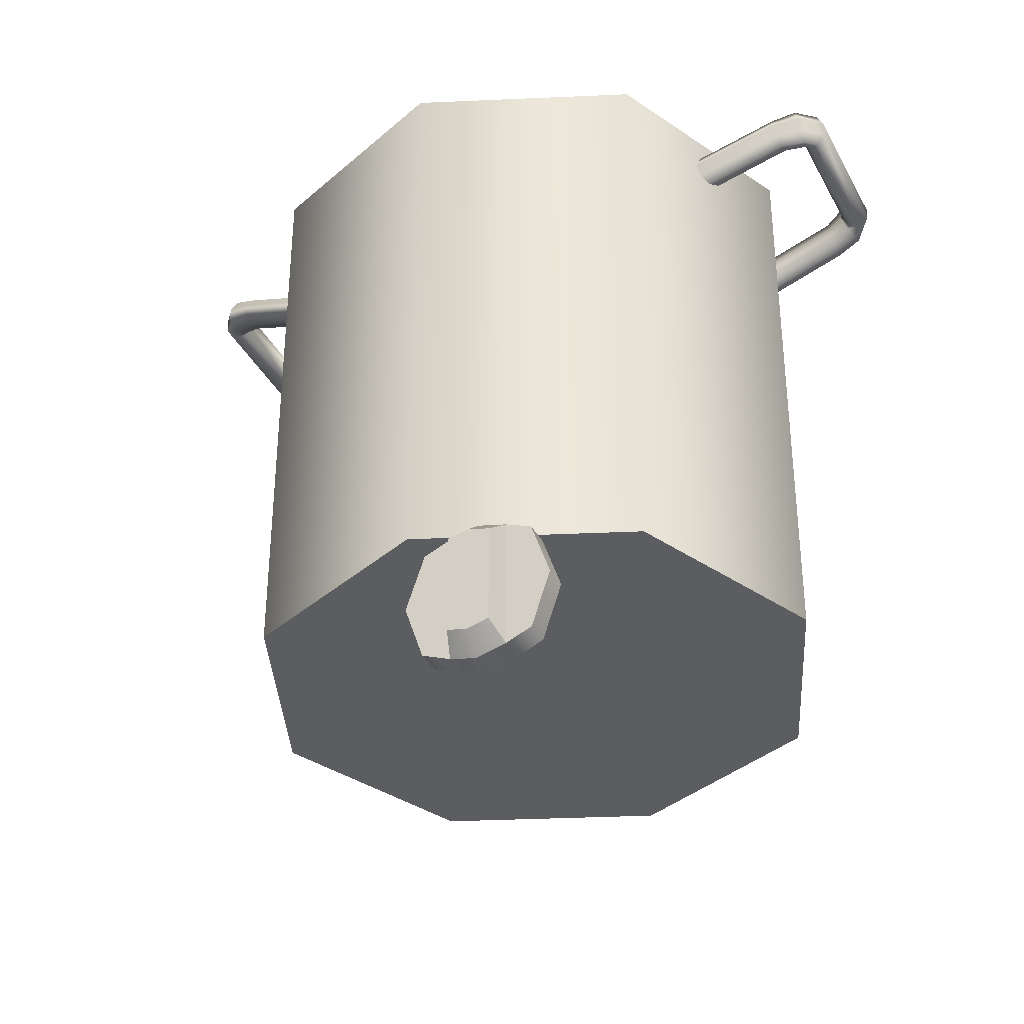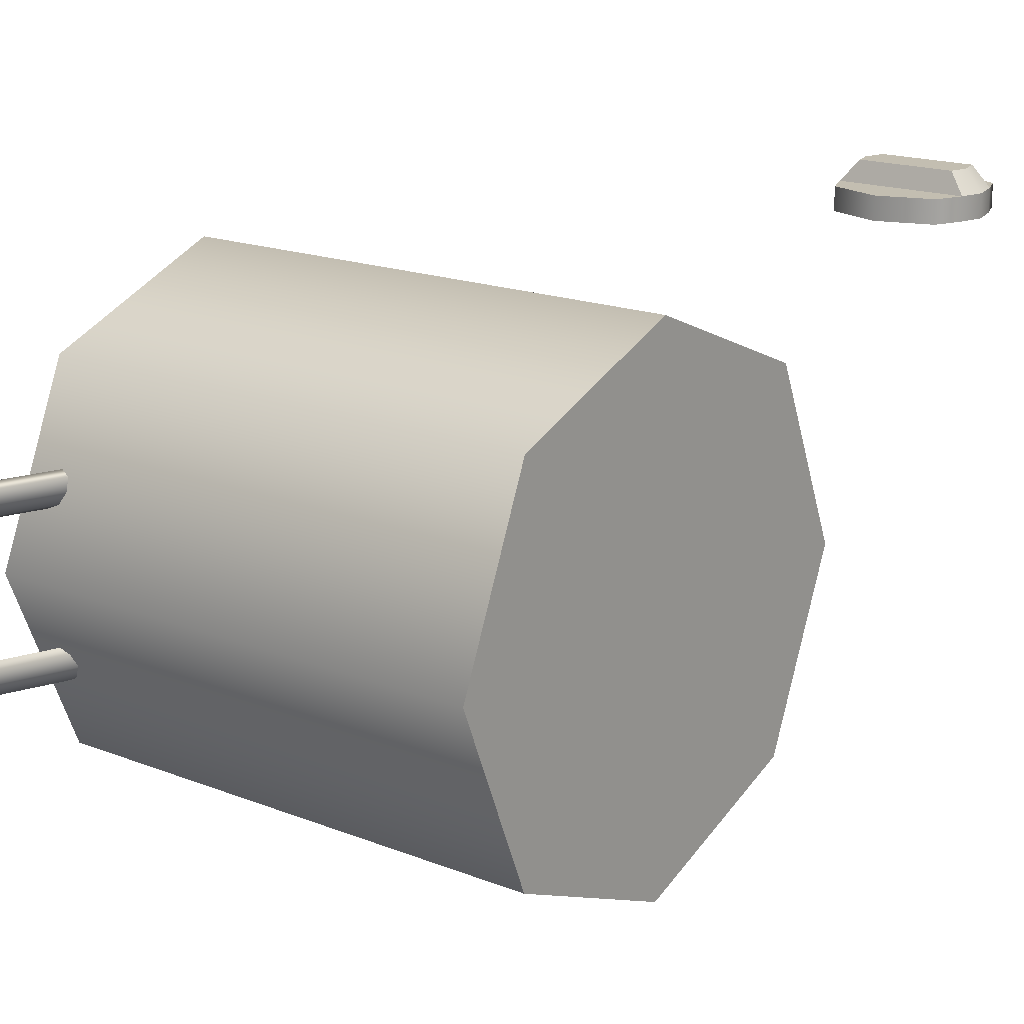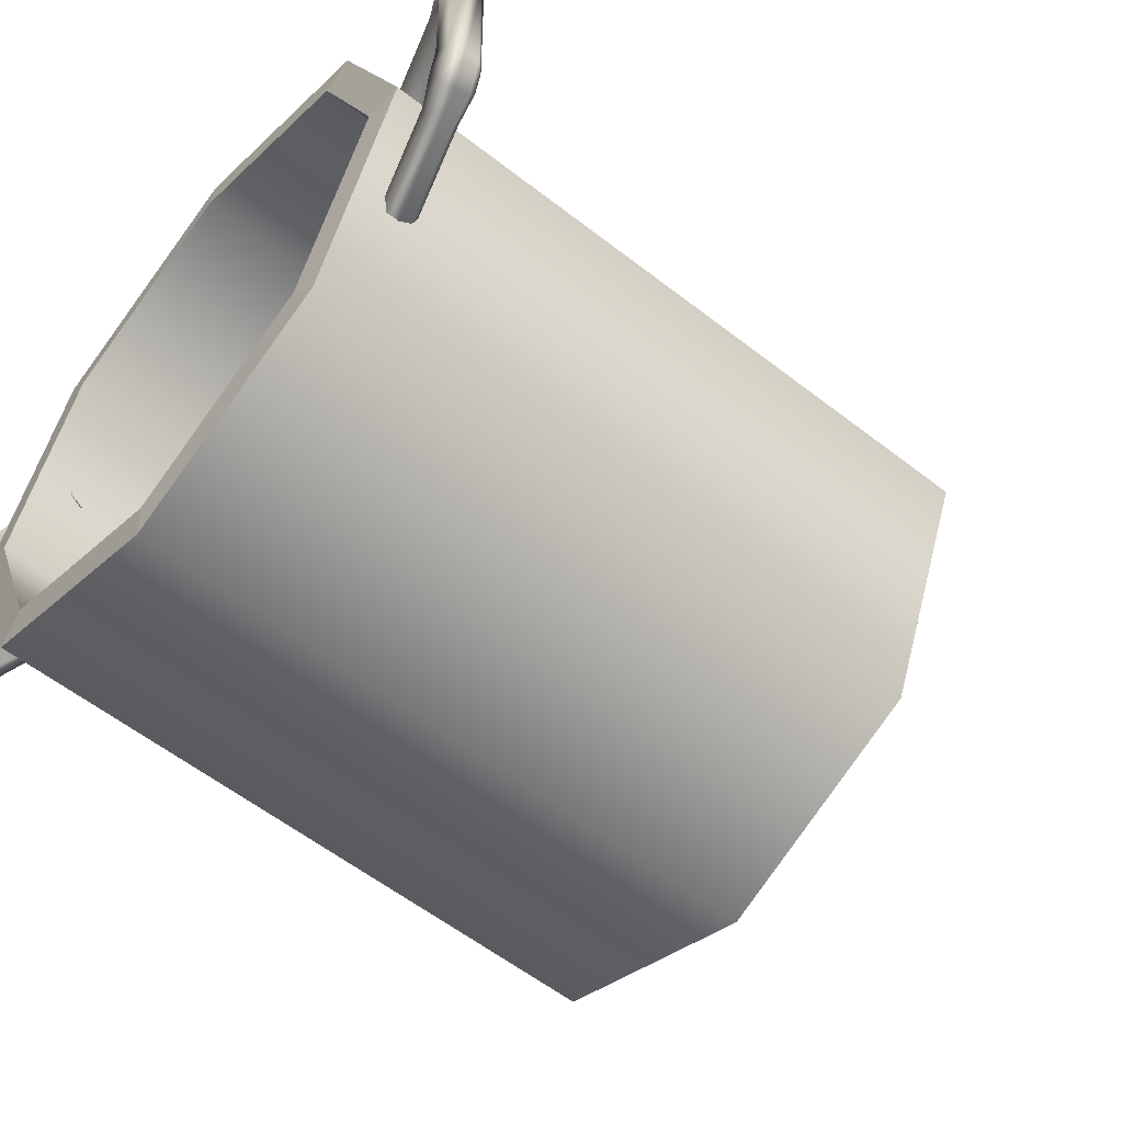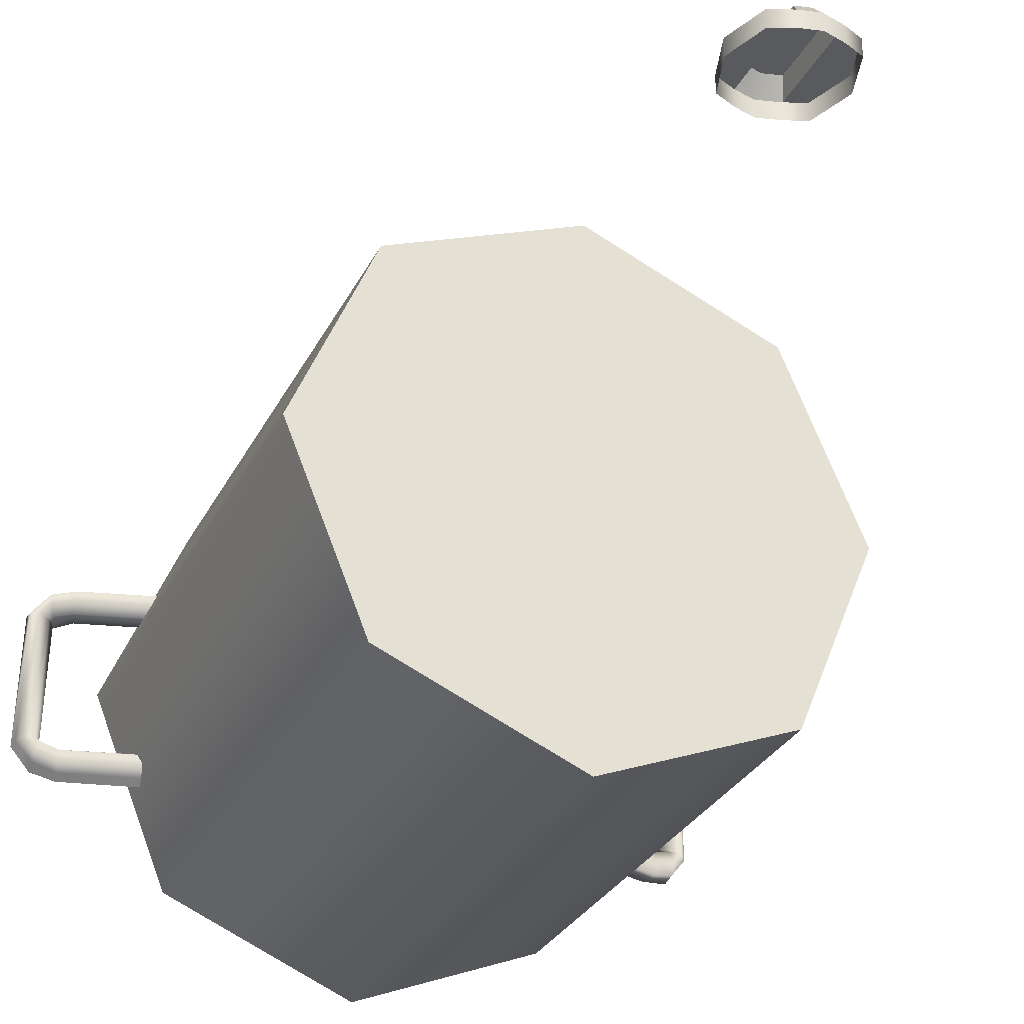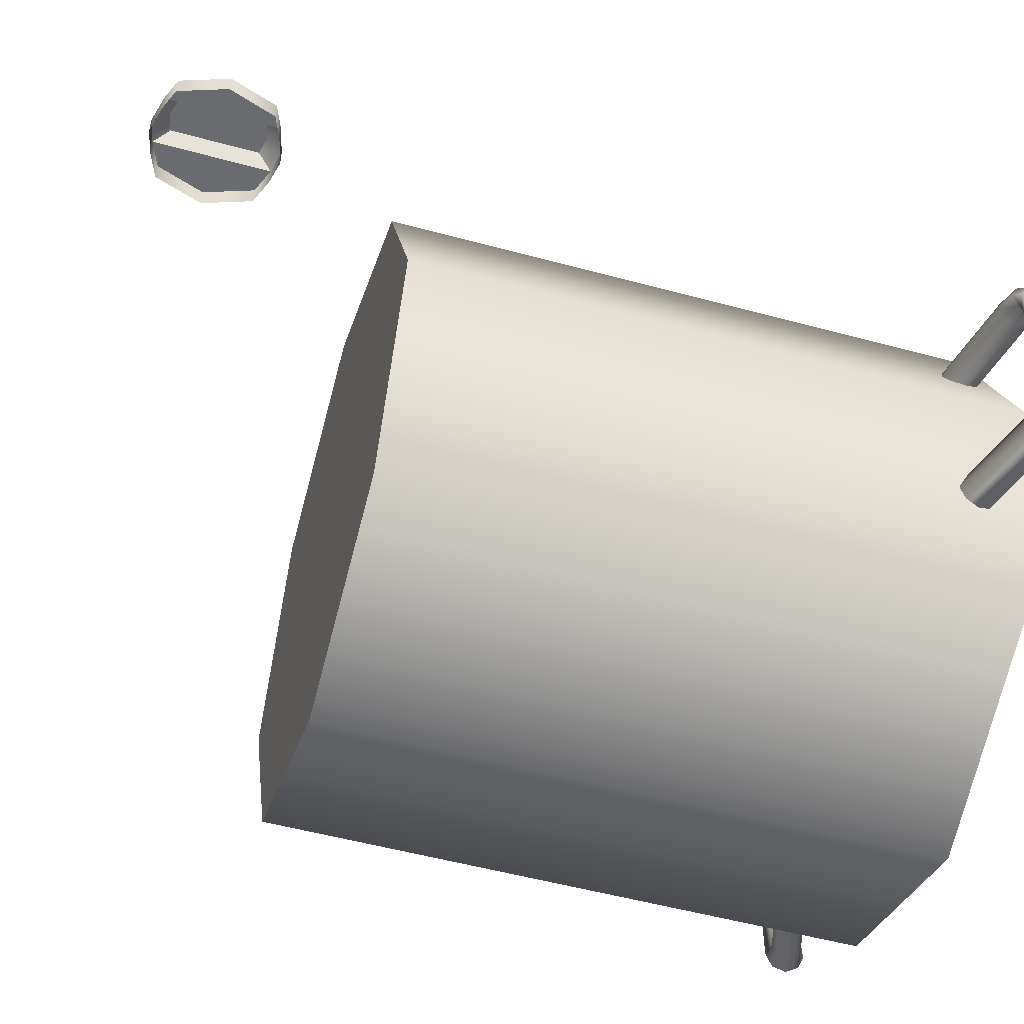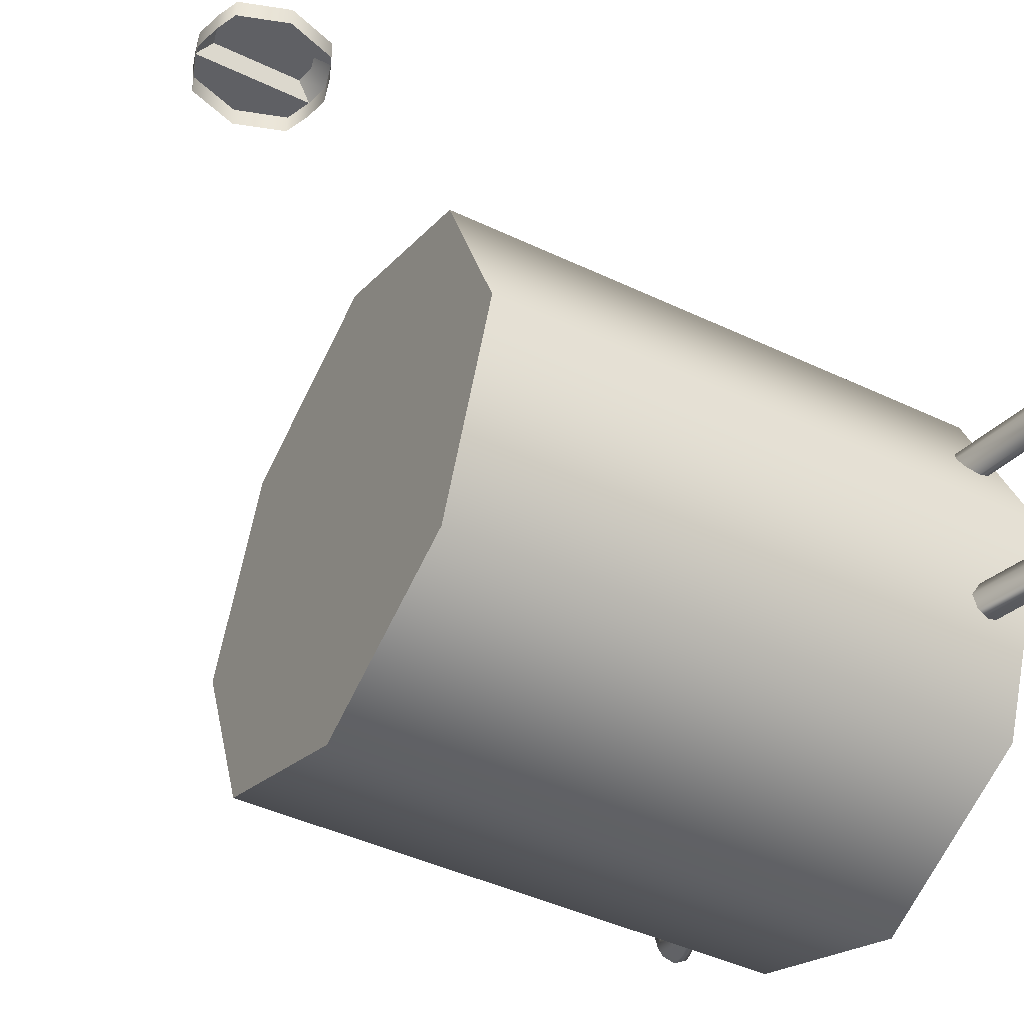
<metadata>
{"format":"obj","ext":"obj","renderer":"f3d","projection":"perspective","resolution":1024,"background":"white","views":[{"elev":-36.5,"azim":25.8,"up":"+Y"},{"elev":17.2,"azim":-51.7,"up":"+Z"},{"elev":-57.1,"azim":-129.2,"up":"+Z"},{"elev":-31.0,"azim":-23.5,"up":"+Z"},{"elev":-53.4,"azim":73.8,"up":"+Z"},{"elev":-44.5,"azim":61.1,"up":"+Z"}]}
</metadata>
<code>
g default
v 2.68 1.593 -3.682
v 2.218 1.593 -3.874
v 1.757 1.593 -3.682
v 1.565 1.593 -3.22
v 1.757 1.593 -2.759
v 2.218 1.593 -2.567
v 2.68 1.593 -2.759
v 2.872 1.593 -3.22
v 2.68 2.9 -3.682
v 2.218 2.9 -3.874
v 1.757 2.9 -3.682
v 1.565 2.9 -3.22
v 1.757 2.9 -2.759
v 2.218 2.9 -2.567
v 2.68 2.9 -2.759
v 2.872 2.9 -3.22
v 2.218 1.593 -3.22
v 2.627 2.905 -3.629
v 2.218 2.905 -3.798
v 1.81 2.905 -3.629
v 1.641 2.905 -3.22
v 1.81 2.905 -2.812
v 2.218 2.905 -2.643
v 2.627 2.905 -2.812
v 2.796 2.905 -3.22
v 2.627 1.772 -3.629
v 2.218 1.772 -3.798
v 1.81 1.772 -3.629
v 1.641 1.772 -3.22
v 1.81 1.772 -2.812
v 2.218 1.772 -2.643
v 2.627 1.772 -2.812
v 2.796 1.772 -3.22
v 1.66 2.809 -3.478
v 1.655 2.786 -3.466
v 1.653 2.776 -3.438
v 1.656 2.785 -3.409
v 1.661 2.808 -3.396
v 1.667 2.831 -3.408
v 1.669 2.841 -3.437
v 1.666 2.832 -3.466
v 1.477 2.863 -3.475
v 1.473 2.839 -3.463
v 1.473 2.829 -3.435
v 1.474 2.839 -3.406
v 1.476 2.863 -3.394
v 1.484 2.886 -3.406
v 1.488 2.894 -3.434
v 1.483 2.886 -3.463
v 1.419 2.88 -3.454
v 1.417 2.85 -3.443
v 1.42 2.837 -3.416
v 1.429 2.848 -3.388
v 1.439 2.876 -3.376
v 1.441 2.906 -3.388
v 1.437 2.919 -3.415
v 1.429 2.908 -3.442
v 1.375 2.893 -3.393
v 1.378 2.861 -3.391
v 1.397 2.844 -3.385
v 1.421 2.85 -3.378
v 1.436 2.877 -3.375
v 1.433 2.908 -3.378
v 1.414 2.926 -3.384
v 1.39 2.92 -3.391
v 1.669 2.803 -2.985
v 1.674 2.827 -2.997
v 1.676 2.838 -3.027
v 1.673 2.828 -3.057
v 1.666 2.805 -3.069
v 1.661 2.781 -3.057
v 1.66 2.77 -3.028
v 1.663 2.78 -2.998
v 1.485 2.858 -2.984
v 1.491 2.882 -2.996
v 1.494 2.892 -3.026
v 1.489 2.884 -3.055
v 1.48 2.861 -3.068
v 1.477 2.836 -3.056
v 1.478 2.825 -3.026
v 1.48 2.835 -2.997
v 1.427 2.878 -2.999
v 1.437 2.906 -3.01
v 1.445 2.917 -3.039
v 1.447 2.904 -3.068
v 1.444 2.874 -3.08
v 1.432 2.846 -3.069
v 1.424 2.836 -3.04
v 1.423 2.848 -3.011
v 1.381 2.895 -3.056
v 1.397 2.92 -3.06
v 1.421 2.925 -3.068
v 1.439 2.907 -3.077
v 1.44 2.875 -3.081
v 1.424 2.849 -3.077
v 1.4 2.844 -3.069
v 1.382 2.863 -3.06
v 2.727 2.804 -2.974
v 2.732 2.777 -2.985
v 2.734 2.766 -3.014
v 2.731 2.776 -3.043
v 2.726 2.803 -3.055
v 2.72 2.829 -3.044
v 2.718 2.84 -3.015
v 2.721 2.83 -2.986
v 2.971 2.865 -2.977
v 2.976 2.838 -2.988
v 2.976 2.826 -3.016
v 2.975 2.838 -3.045
v 2.973 2.866 -3.057
v 2.965 2.891 -3.045
v 2.961 2.901 -3.017
v 2.965 2.891 -2.989
v 3.03 2.884 -2.997
v 3.032 2.85 -3.008
v 3.029 2.835 -3.036
v 3.02 2.848 -3.063
v 3.009 2.88 -3.075
v 3.008 2.914 -3.064
v 3.011 2.929 -3.036
v 3.02 2.917 -3.009
v 3.074 2.9 -3.058
v 3.071 2.864 -3.06
v 3.052 2.843 -3.067
v 3.028 2.851 -3.073
v 3.013 2.881 -3.076
v 3.016 2.917 -3.073
v 3.035 2.937 -3.067
v 3.059 2.93 -3.061
v 2.781 2.797 -3.466
v 2.775 2.825 -3.454
v 2.774 2.836 -3.425
v 2.777 2.826 -3.395
v 2.783 2.799 -3.382
v 2.788 2.771 -3.394
v 2.789 2.759 -3.424
v 2.786 2.77 -3.454
v 2.965 2.86 -3.467
v 2.958 2.887 -3.455
v 2.955 2.898 -3.425
v 2.96 2.889 -3.396
v 2.969 2.863 -3.383
v 2.972 2.834 -3.395
v 2.971 2.822 -3.425
v 2.97 2.833 -3.455
v 3.022 2.883 -3.452
v 3.012 2.914 -3.441
v 3.004 2.927 -3.412
v 3.002 2.912 -3.383
v 3.006 2.878 -3.371
v 3.017 2.846 -3.383
v 3.025 2.834 -3.411
v 3.027 2.849 -3.44
v 3.068 2.901 -3.395
v 3.052 2.931 -3.391
v 3.029 2.937 -3.383
v 3.011 2.915 -3.374
v 3.009 2.879 -3.37
v 3.025 2.849 -3.374
v 3.049 2.844 -3.382
v 3.067 2.865 -3.391
v 2.655 2.604 -3.657
v 2.218 2.604 -3.838
v 2.218 2.661 -3.22
v 1.782 2.604 -3.657
v 1.601 2.604 -3.22
v 1.782 2.604 -2.784
v 2.218 2.604 -2.603
v 2.655 2.604 -2.784
v 2.835 2.604 -3.22
g polySurface1613
f 1 2 10 9
f 2 3 11 10
f 3 4 12 11
f 4 5 13 12
f 5 6 14 13
f 6 7 15 14
f 7 8 16 15
f 8 1 9 16
f 2 1 17
f 3 2 17
f 4 3 17
f 5 4 17
f 6 5 17
f 7 6 17
f 8 7 17
f 1 8 17
f 9 10 19 18
f 10 11 20 19
f 11 12 21 20
f 12 13 22 21
f 13 14 23 22
f 14 15 24 23
f 15 16 25 24
f 16 9 18 25
f 18 19 27 26
f 19 20 28 27
f 20 21 29 28
f 21 22 30 29
f 22 23 31 30
f 23 24 32 31
f 24 25 33 32
f 25 18 26 33
f 34 35 43 42
f 35 36 44 43
f 36 37 45 44
f 37 38 46 45
f 38 39 47 46
f 39 40 48 47
f 40 41 49 48
f 41 34 42 49
f 42 43 51 50
f 43 44 52 51
f 44 45 53 52
f 45 46 54 53
f 46 47 55 54
f 47 48 56 55
f 48 49 57 56
f 49 42 50 57
f 50 51 59 58
f 51 52 60 59
f 52 53 61 60
f 53 54 62 61
f 54 55 63 62
f 55 56 64 63
f 56 57 65 64
f 57 50 58 65
f 90 91 65 58
f 91 92 64 65
f 92 93 63 64
f 93 94 62 63
f 94 95 61 62
f 95 96 60 61
f 96 97 59 60
f 97 90 58 59
f 66 67 75 74
f 67 68 76 75
f 68 69 77 76
f 69 70 78 77
f 70 71 79 78
f 71 72 80 79
f 72 73 81 80
f 73 66 74 81
f 74 75 83 82
f 75 76 84 83
f 76 77 85 84
f 77 78 86 85
f 78 79 87 86
f 79 80 88 87
f 80 81 89 88
f 81 74 82 89
f 82 83 91 90
f 83 84 92 91
f 84 85 93 92
f 85 86 94 93
f 86 87 95 94
f 87 88 96 95
f 88 89 97 96
f 89 82 90 97
f 98 99 107 106
f 99 100 108 107
f 100 101 109 108
f 101 102 110 109
f 102 103 111 110
f 103 104 112 111
f 104 105 113 112
f 105 98 106 113
f 106 107 115 114
f 107 108 116 115
f 108 109 117 116
f 109 110 118 117
f 110 111 119 118
f 111 112 120 119
f 112 113 121 120
f 113 106 114 121
f 114 115 123 122
f 115 116 124 123
f 116 117 125 124
f 117 118 126 125
f 118 119 127 126
f 119 120 128 127
f 120 121 129 128
f 121 114 122 129
f 154 155 129 122
f 155 156 128 129
f 156 157 127 128
f 157 158 126 127
f 158 159 125 126
f 159 160 124 125
f 160 161 123 124
f 161 154 122 123
f 130 131 139 138
f 131 132 140 139
f 132 133 141 140
f 133 134 142 141
f 134 135 143 142
f 135 136 144 143
f 136 137 145 144
f 137 130 138 145
f 138 139 147 146
f 139 140 148 147
f 140 141 149 148
f 141 142 150 149
f 142 143 151 150
f 143 144 152 151
f 144 145 153 152
f 145 138 146 153
f 146 147 155 154
f 147 148 156 155
f 148 149 157 156
f 149 150 158 157
f 150 151 159 158
f 151 152 160 159
f 152 153 161 160
f 153 146 154 161
f 162 163 164
f 163 165 164
f 165 166 164
f 166 167 164
f 167 168 164
f 168 169 164
f 169 170 164
f 170 162 164
g default
v 2.635 1.318 -2.349
v 2.52 1.356 -2.349
v 2.406 1.318 -2.349
v 2.367 1.204 -2.349
v 2.406 1.089 -2.349
v 2.52 1.051 -2.349
v 2.635 1.089 -2.349
v 2.673 1.204 -2.349
v 2.635 1.318 -2.299
v 2.52 1.356 -2.299
v 2.406 1.318 -2.299
v 2.367 1.204 -2.299
v 2.406 1.089 -2.299
v 2.52 1.051 -2.299
v 2.635 1.089 -2.299
v 2.673 1.204 -2.299
v 2.582 1.34 -2.349
v 2.582 1.067 -2.349
v 2.582 1.34 -2.299
v 2.582 1.067 -2.299
v 2.582 1.204 -2.299
v 2.466 1.343 -2.349
v 2.466 1.065 -2.349
v 2.466 1.343 -2.299
v 2.466 1.065 -2.299
v 2.466 1.204 -2.299
v 2.521 1.318 -2.255
v 2.481 1.308 -2.255
v 2.481 1.204 -2.255
v 2.521 1.204 -2.255
v 2.521 1.089 -2.255
v 2.567 1.101 -2.255
v 2.567 1.204 -2.255
v 2.567 1.306 -2.255
v 2.481 1.099 -2.255
g polySurface1606 pCylinder120
f 171 187 189 179
f 172 192 194 180
f 173 174 182 181
f 174 175 183 182
f 175 193 195 183
f 176 188 190 184
f 177 178 186 185
f 178 171 179 186
f 179 189 191
f 200 197 198 199
f 181 182 196
f 182 183 196
f 183 195 196
f 200 201 202 203
f 185 186 191
f 186 179 191
f 189 187 172 180
f 190 188 177 185
f 191 190 185
f 200 203 204 197
f 194 192 173 181
f 195 193 176 184
f 196 194 181
f 200 199 205 201
f 180 194 198 197
f 194 196 199 198
f 184 190 202 201
f 190 191 203 202
f 191 189 204 203
f 189 180 197 204
f 196 195 205 199
f 195 184 201 205

</code>
